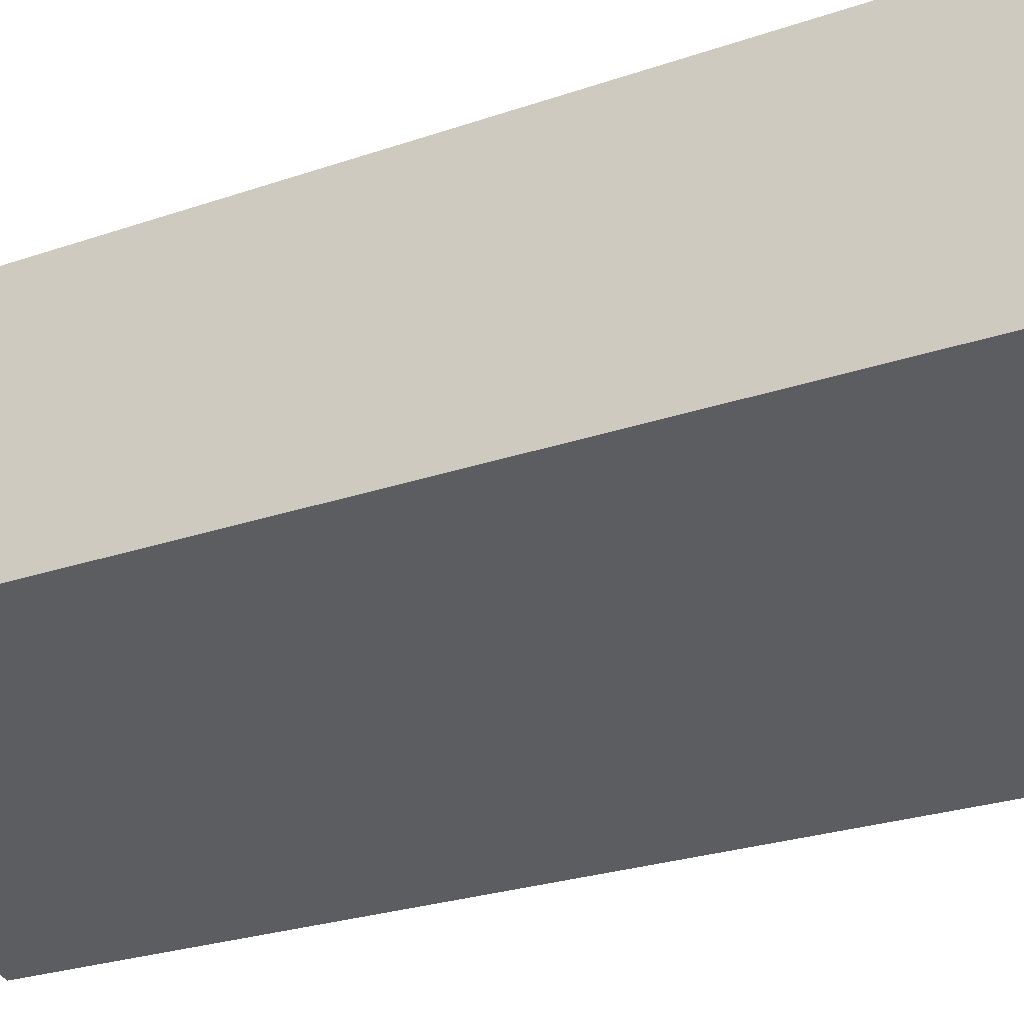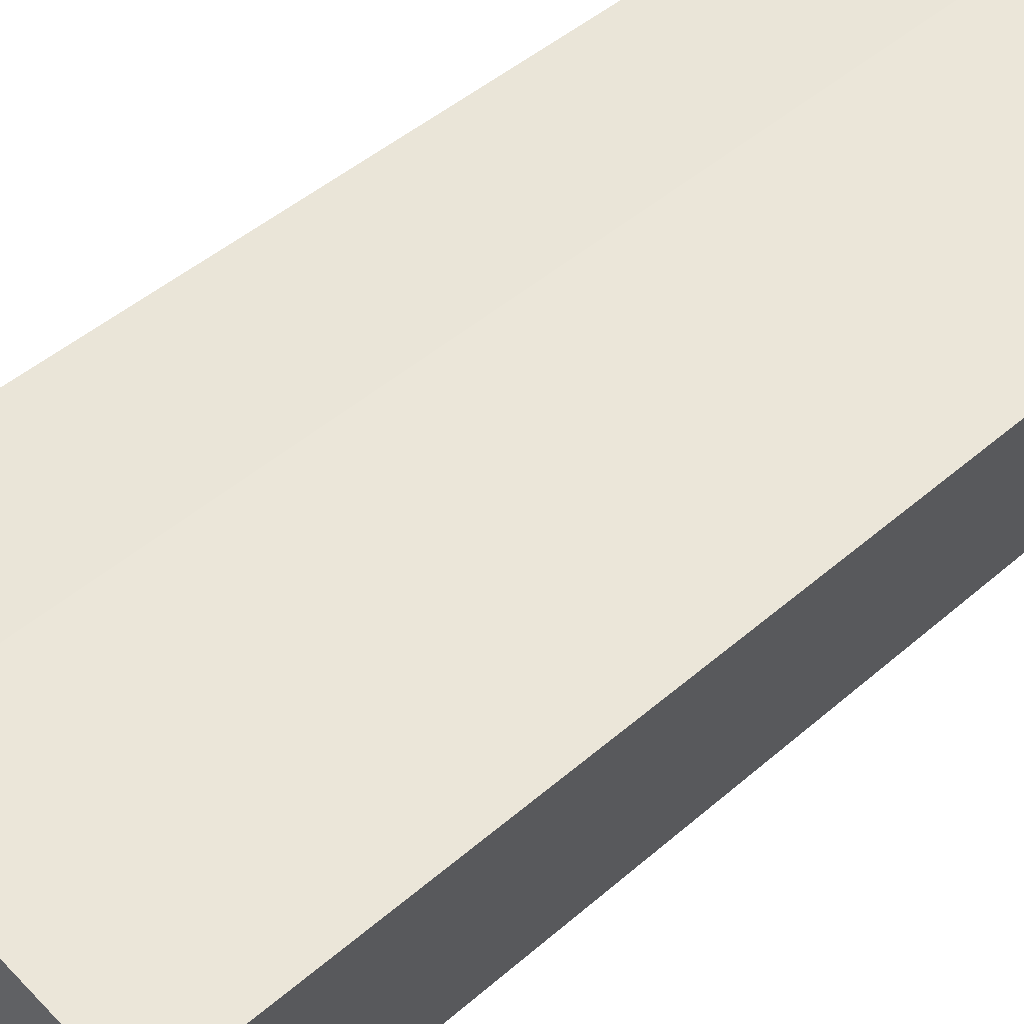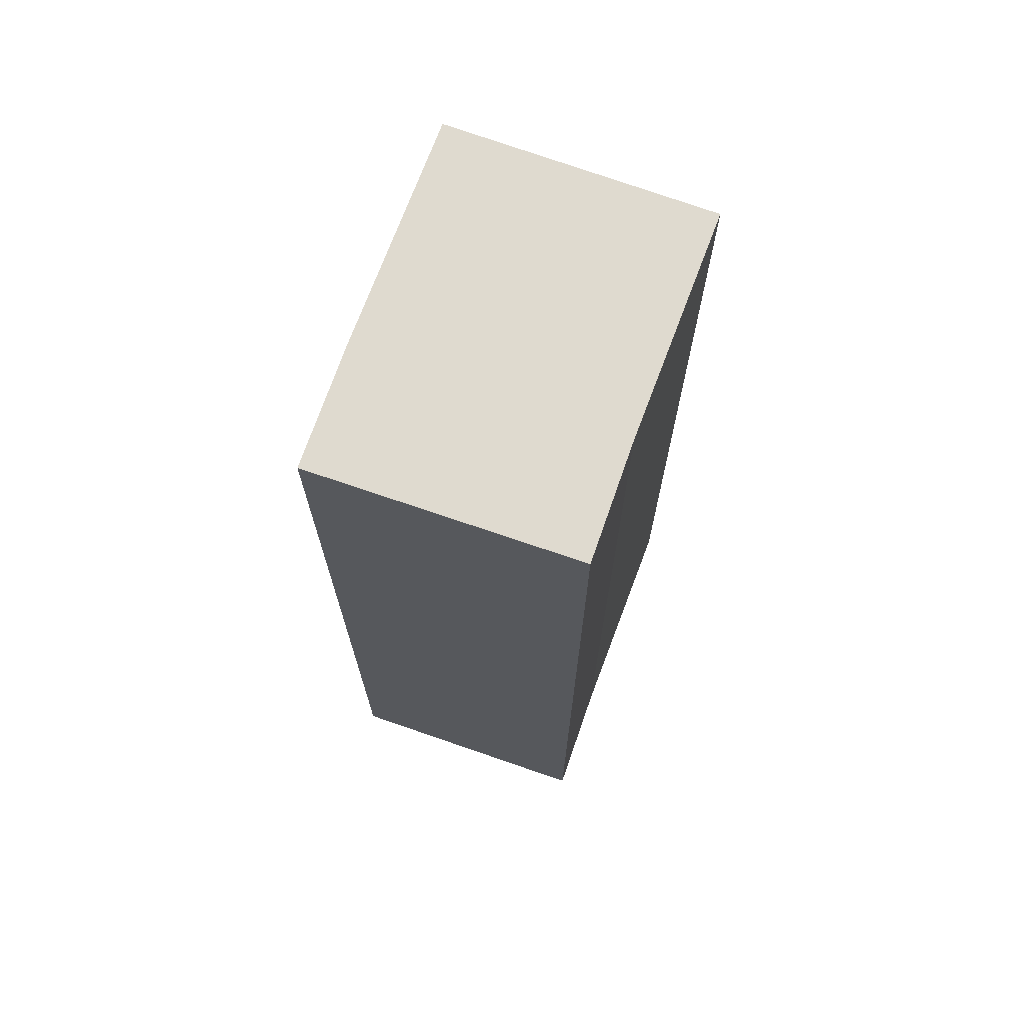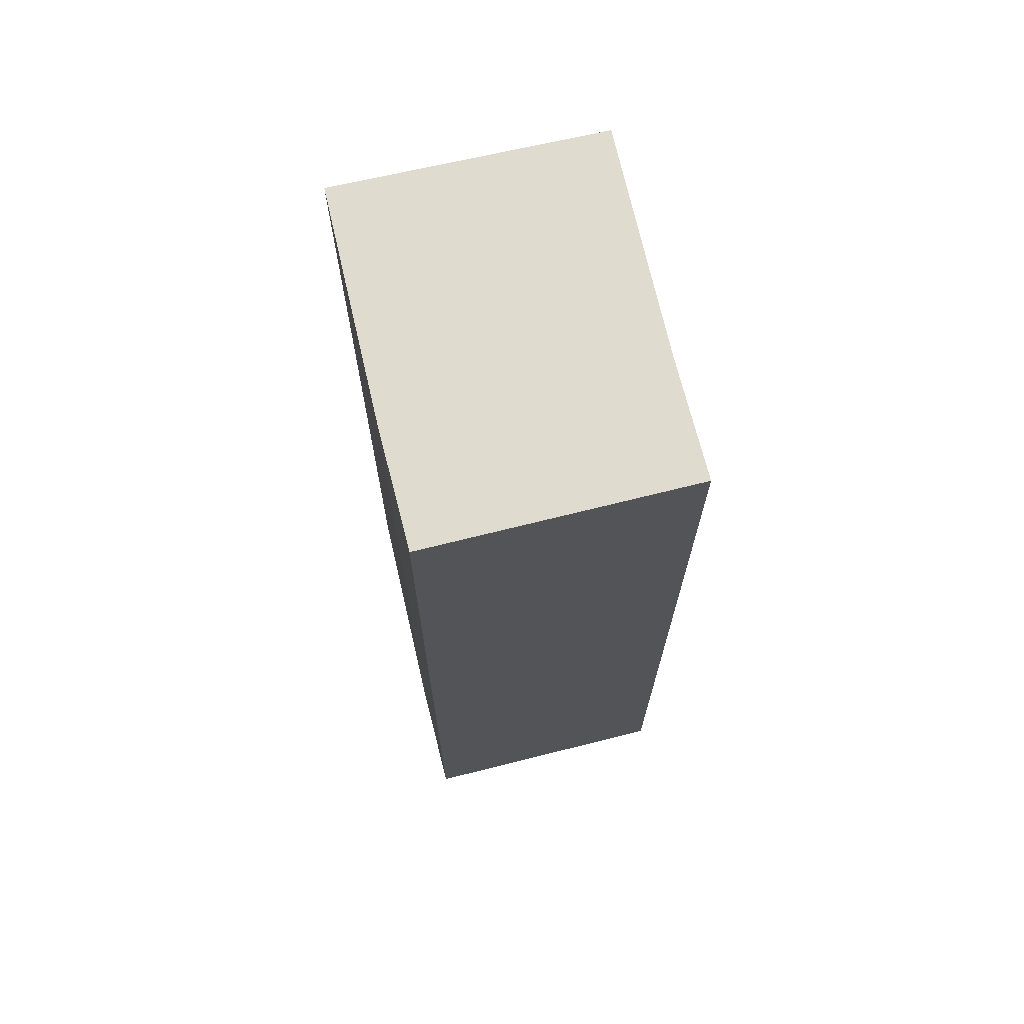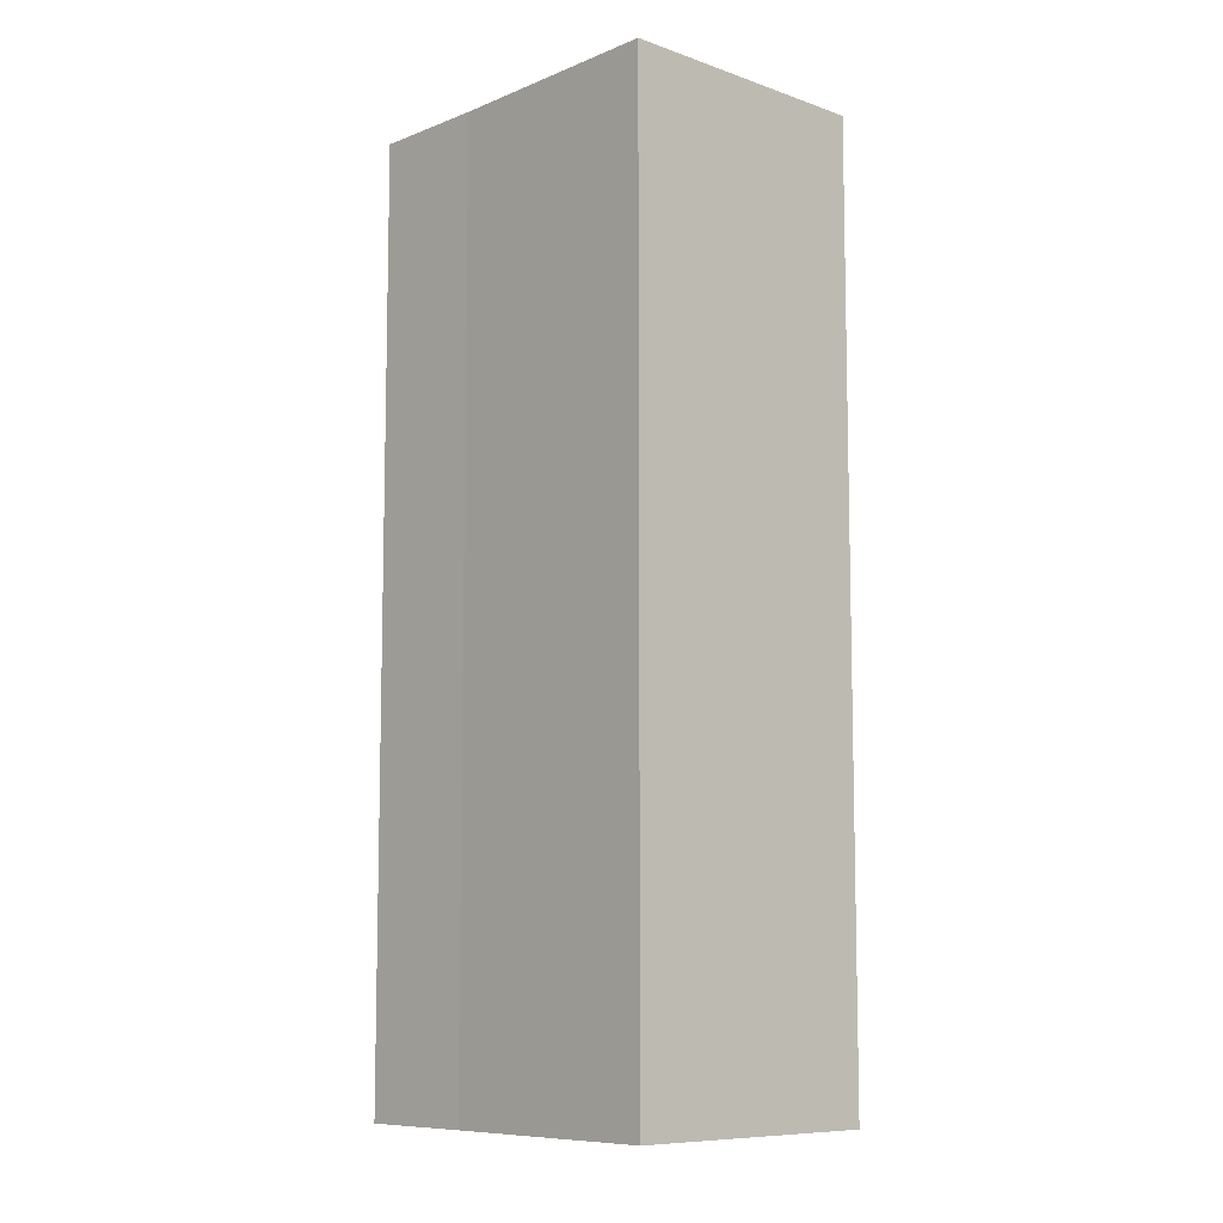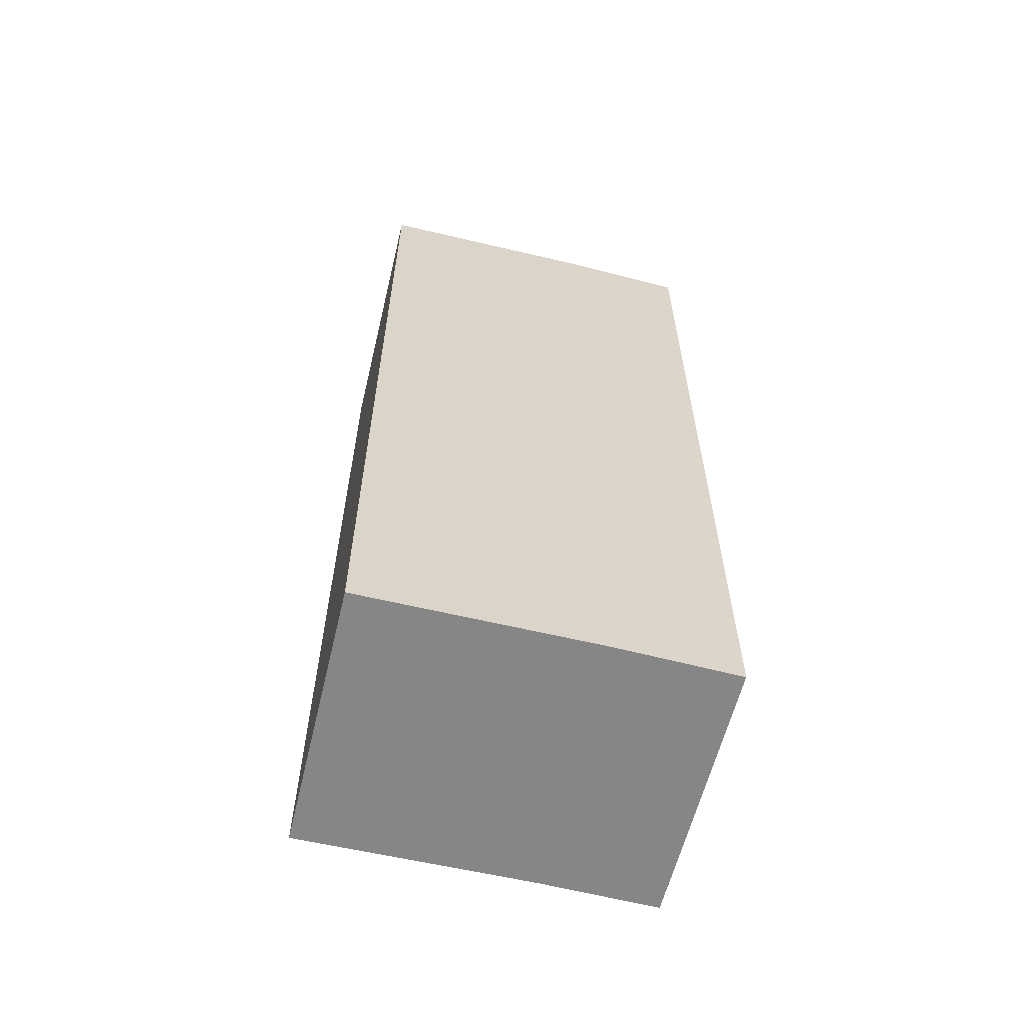
<metadata>
{"format":"obj","ext":"obj","renderer":"f3d","projection":"perspective","resolution":1024,"background":"white","views":[{"elev":-22.4,"azim":-57.8,"up":"+Z"},{"elev":43.4,"azim":43.8,"up":"+Z"},{"elev":70.8,"azim":-52.7,"up":"+Y"},{"elev":70.3,"azim":-85.9,"up":"+Y"},{"elev":-8.9,"azim":64.1,"up":"+Y"},{"elev":-62.1,"azim":-176.3,"up":"+Y"}]}
</metadata>
<code>
v  2.339 18.78 -0.78
v  8.392 18.78 2.958
v  6.819 18.78 -2.164
v  3.913 18.78 4.296
v  0 18.78 1.15e-15
v  1.654 18.78 5.034
v  8.392 -1.811e-16 2.958
v  6.819 1.325e-16 -2.164
v  2.339 4.776e-17 -0.78
v  0 0 0
v  1.654 -3.082e-16 5.034
v  3.913 -2.631e-16 4.296
g defaultobject
f 1 2 3
f 2 1 4
f 4 1 5
f 4 5 6
f 7 3 2
f 3 7 8
f 8 1 3
f 1 8 9
f 9 5 1
f 5 9 10
f 10 6 5
f 6 10 11
f 12 2 4
f 2 12 7
f 11 4 6
f 4 11 12
f 7 9 8
f 9 7 12
f 9 12 11
f 9 11 10

</code>
